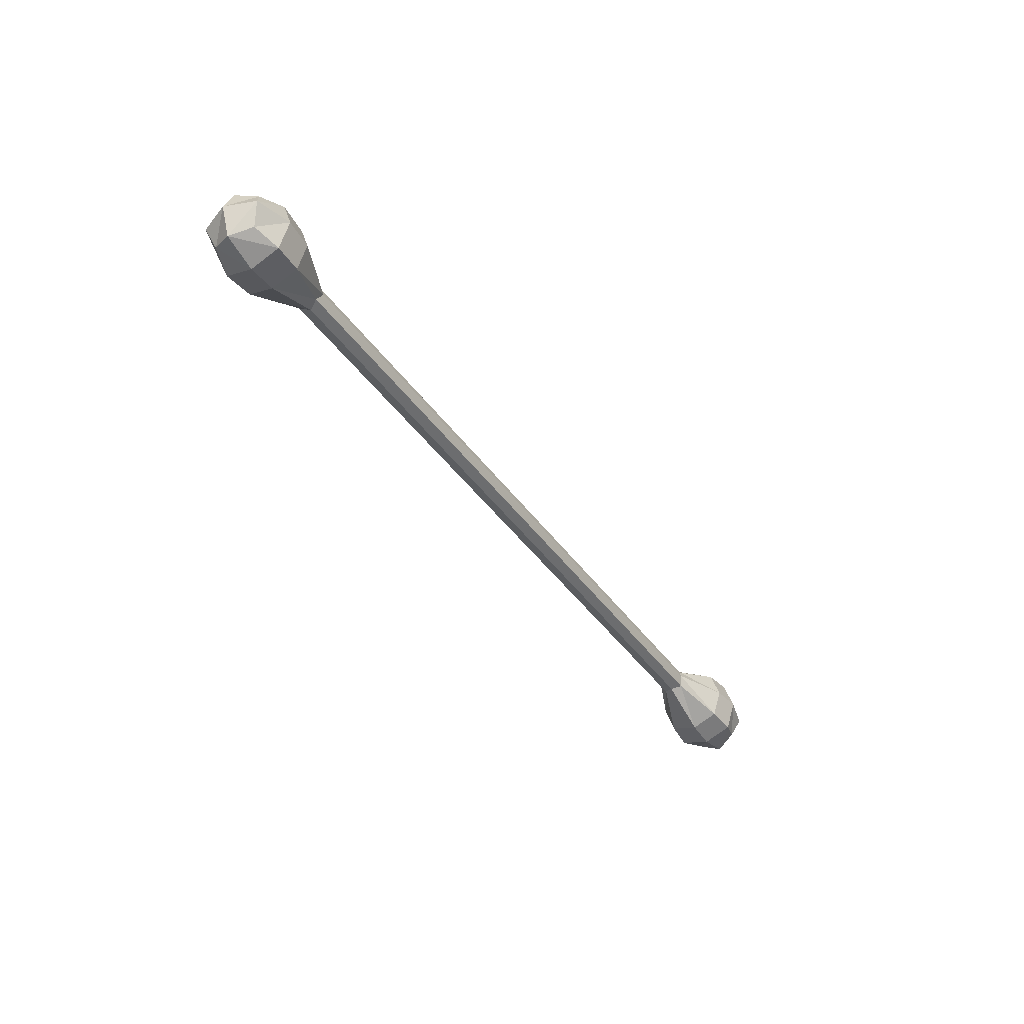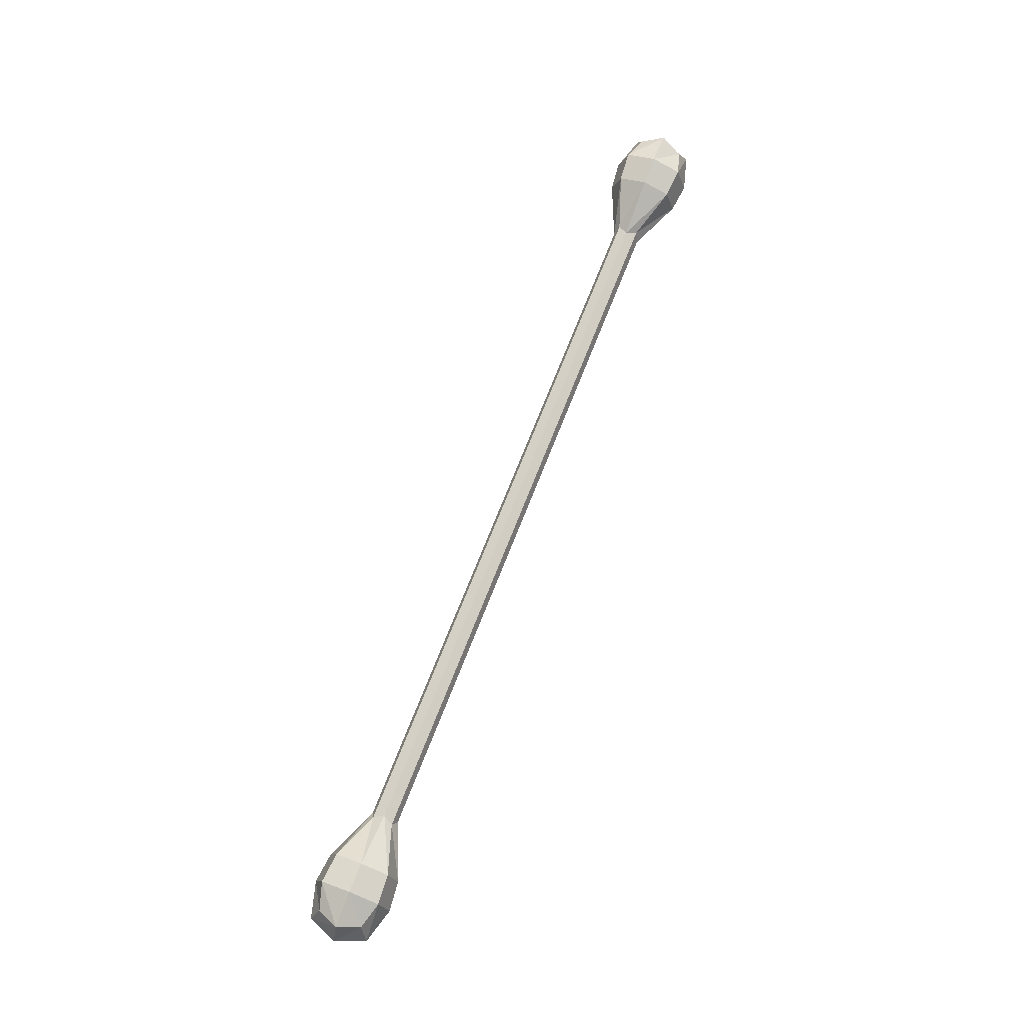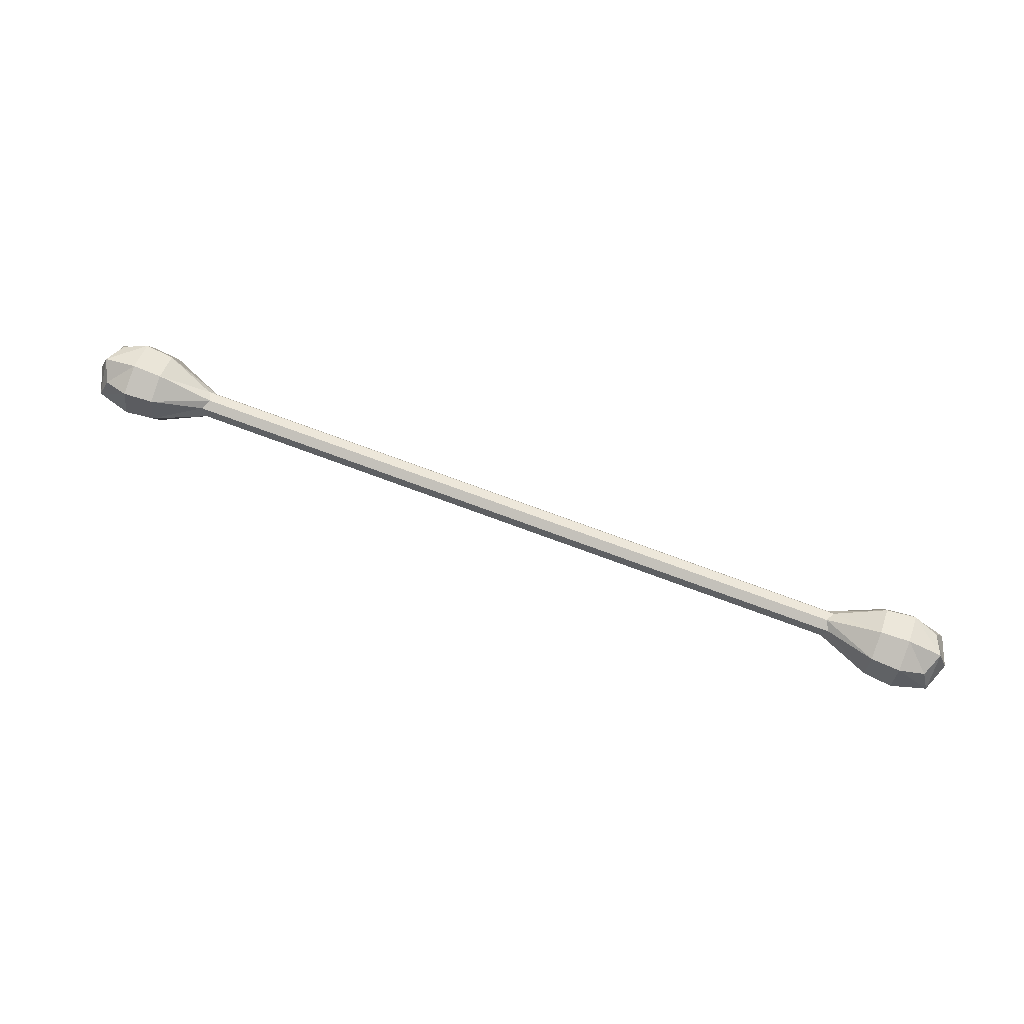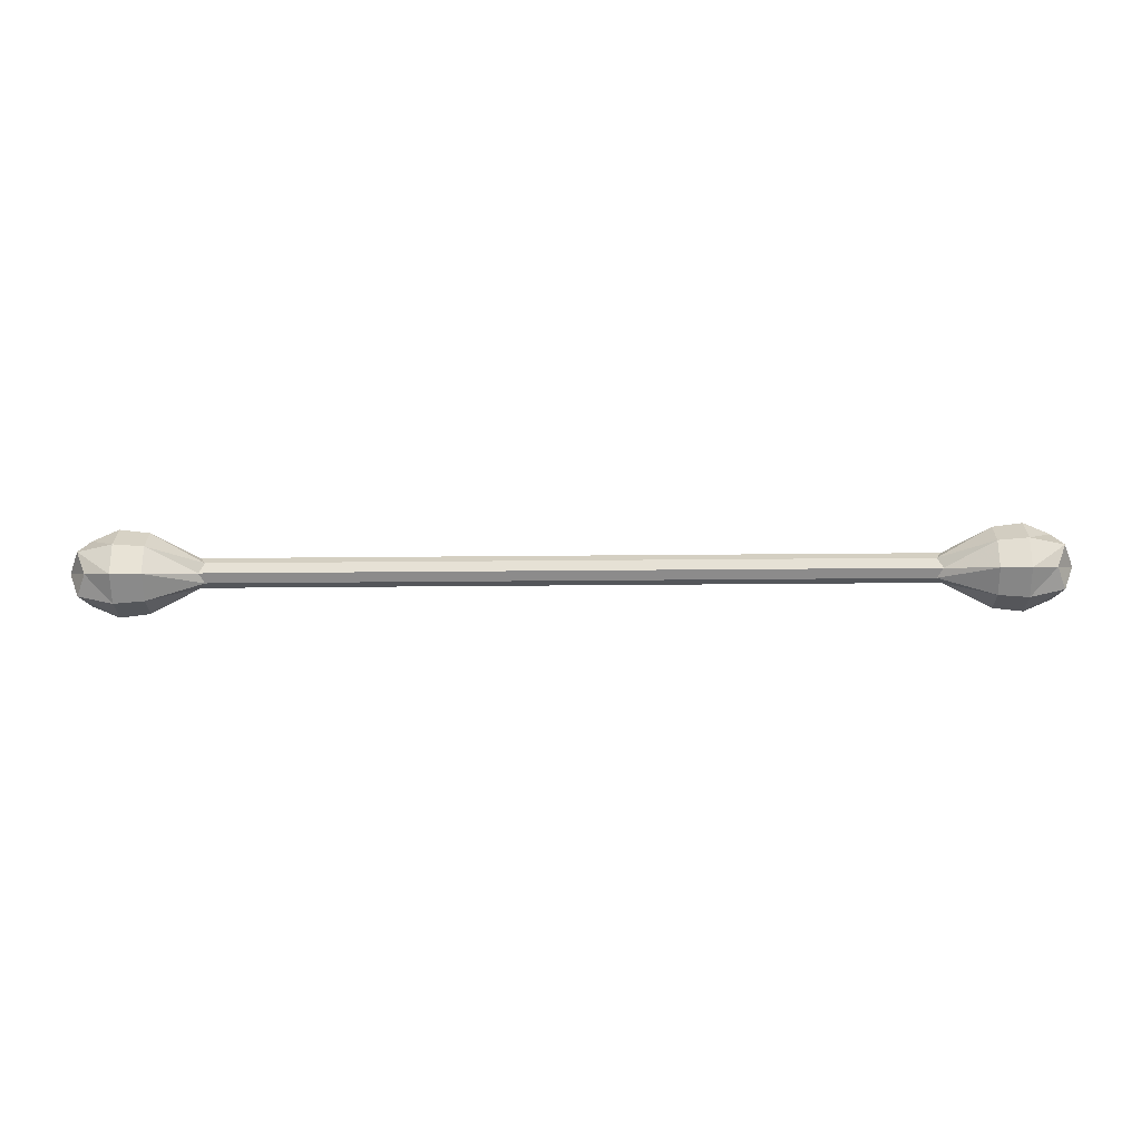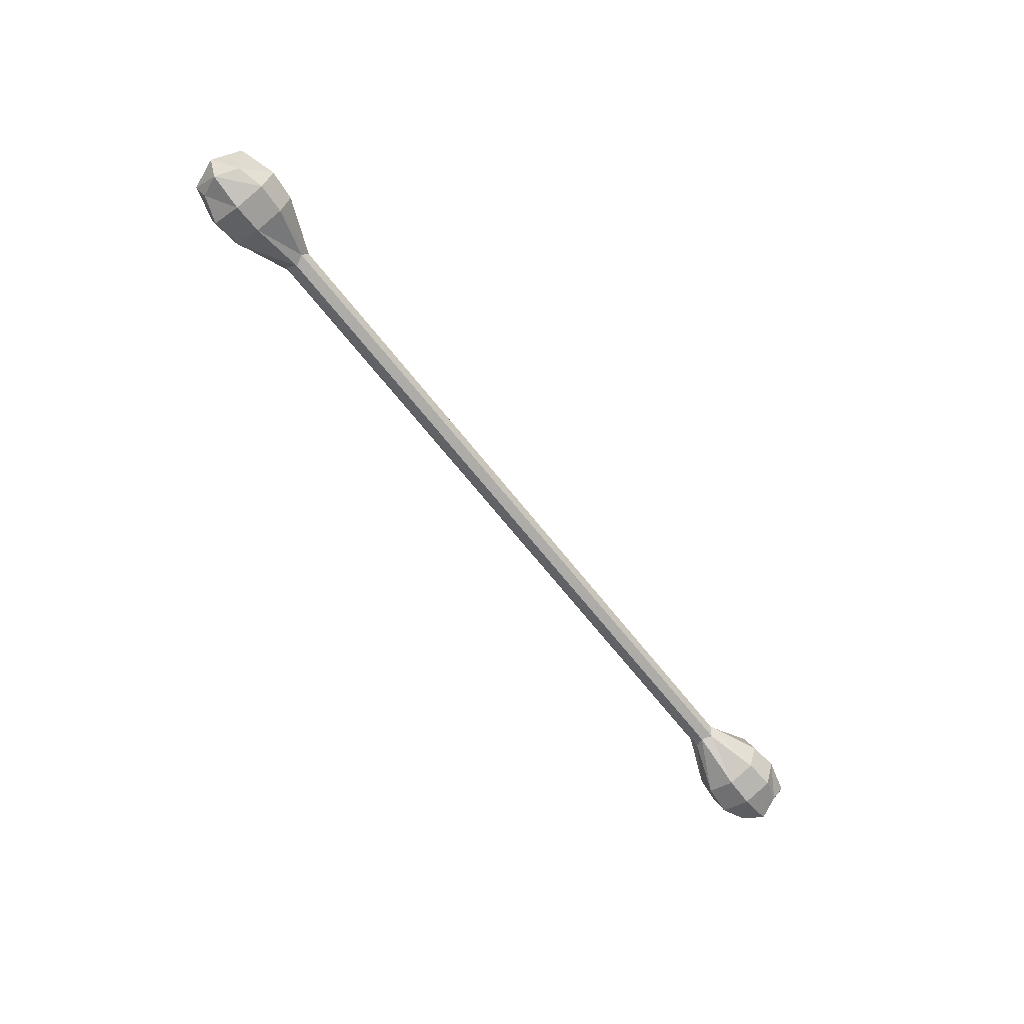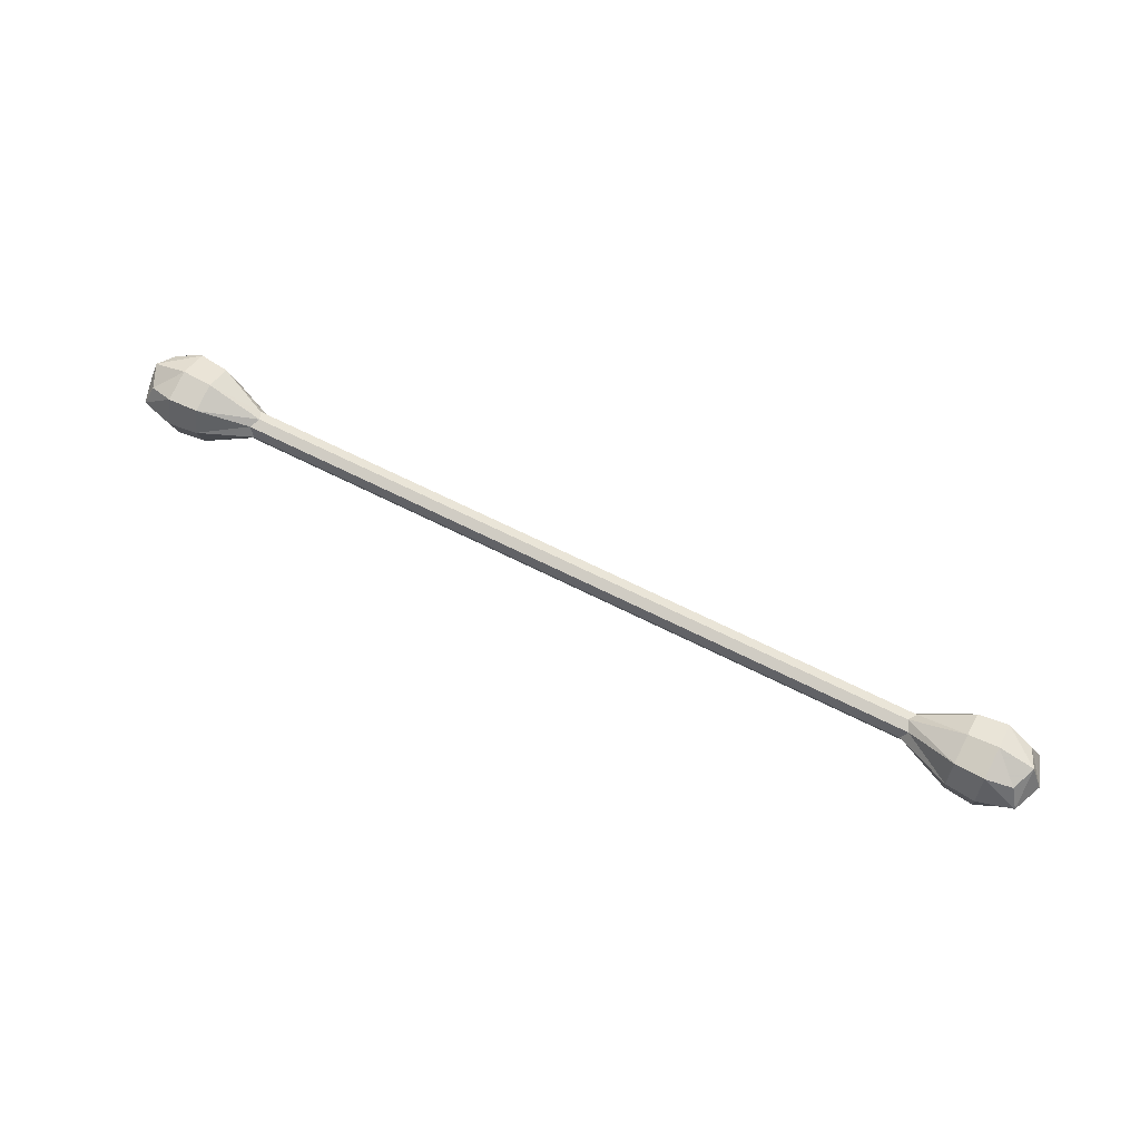
<metadata>
{"format":"obj","ext":"obj","renderer":"f3d","projection":"perspective","resolution":1024,"background":"white","views":[{"elev":-42.9,"azim":122.8,"up":"+Y"},{"elev":71.7,"azim":111.5,"up":"+Y"},{"elev":72.1,"azim":-159.5,"up":"+Z"},{"elev":-44.7,"azim":0.6,"up":"+Y"},{"elev":-65.2,"azim":127.8,"up":"+Z"},{"elev":61.1,"azim":-152.1,"up":"+Z"}]}
</metadata>
<code>
v 1.623 -0.04619 0.04619
v 1.623 0.04619 0.04619
v 1.623 0.04619 -0.04619
v 1.623 -0.04619 -0.04619
v 1.597 0.06235 0
v 1.846 -0.1258 -0.1258
v 1.597 0 -0.06235
v 1.597 -0.06235 0
v 1.846 -0.1258 0.1258
v 1.846 0.1258 0.1258
v 1.597 0 0.06235
v 1.846 0.1258 -0.1258
v 1.846 0 0.1677
v 1.846 0.1677 0
v 1.846 0 -0.1677
v 1.846 -0.1677 0
v 1.981 -0.1369 0.1369
v 2.101 -0.1014 0.1014
v 2.142 0 0.1369
v 1.981 0 0.1825
v 2.101 0.1014 0.1014
v 1.981 0.1369 0.1369
v 2.142 0.1369 0
v 1.981 0.1825 0
v 2.101 0.1014 -0.1014
v 1.981 0.1369 -0.1369
v 2.142 0 -0.1369
v 1.981 0 -0.1825
v 2.101 -0.1014 -0.1014
v 1.981 -0.1369 -0.1369
v 2.142 -0.1369 0
v 1.981 -0.1825 0
v 2.196 0 0
v -1.623 -0.04619 0.04619
v -1.623 0.04619 0.04619
v -1.623 0.04619 -0.04619
v -1.623 -0.04619 -0.04619
v -1.597 0.06235 0
v -1.846 -0.1258 -0.1258
v -1.597 0 -0.06235
v -1.597 -0.06235 0
v -1.846 -0.1258 0.1258
v -1.846 0.1258 0.1258
v -1.597 0 0.06235
v -1.846 0.1258 -0.1258
v -1.846 0 0.1677
v -1.846 0.1677 0
v -1.846 0 -0.1677
v -1.846 -0.1677 0
v -1.981 -0.1369 0.1369
v -2.101 -0.1014 0.1014
v -2.142 0 0.1369
v -1.981 0 0.1825
v -2.101 0.1014 0.1014
v -1.981 0.1369 0.1369
v -2.142 0.1369 0
v -1.981 0.1825 0
v -2.101 0.1014 -0.1014
v -1.981 0.1369 -0.1369
v -2.142 0 -0.1369
v -1.981 0 -0.1825
v -2.101 -0.1014 -0.1014
v -1.981 -0.1369 -0.1369
v -2.142 -0.1369 0
v -1.981 -0.1825 0
v -2.196 0 0
f 1 9 13 11
f 17 18 19 20
f 20 19 21 22
f 11 13 10 2
f 2 10 14 5
f 22 21 23 24
f 24 23 25 26
f 5 14 12 3
f 3 12 15 7
f 26 25 27 28
f 28 27 29 30
f 7 15 6 4
f 4 6 16 8
f 30 29 31 32
f 32 31 18 17
f 8 16 9 1
f 18 31 33 19
f 31 29 27 33
f 33 27 25 23
f 19 33 23 21
f 13 9 17 20
f 10 13 20 22
f 14 10 22 24
f 12 14 24 26
f 15 12 26 28
f 6 15 28 30
f 16 6 30 32
f 9 16 32 17
f 34 44 46 42
f 50 53 52 51
f 53 55 54 52
f 44 35 43 46
f 35 38 47 43
f 55 57 56 54
f 57 59 58 56
f 38 36 45 47
f 36 40 48 45
f 59 61 60 58
f 61 63 62 60
f 40 37 39 48
f 37 41 49 39
f 63 65 64 62
f 65 50 51 64
f 41 34 42 49
f 51 52 66 64
f 64 66 60 62
f 66 56 58 60
f 52 54 56 66
f 46 53 50 42
f 43 55 53 46
f 47 57 55 43
f 45 59 57 47
f 48 61 59 45
f 39 63 61 48
f 49 65 63 39
f 42 50 65 49
f 8 41 37 4
f 4 37 40 7
f 1 34 41 8
f 11 44 34 1
f 2 35 44 11
f 5 38 35 2
f 3 36 38 5
f 7 40 36 3

</code>
